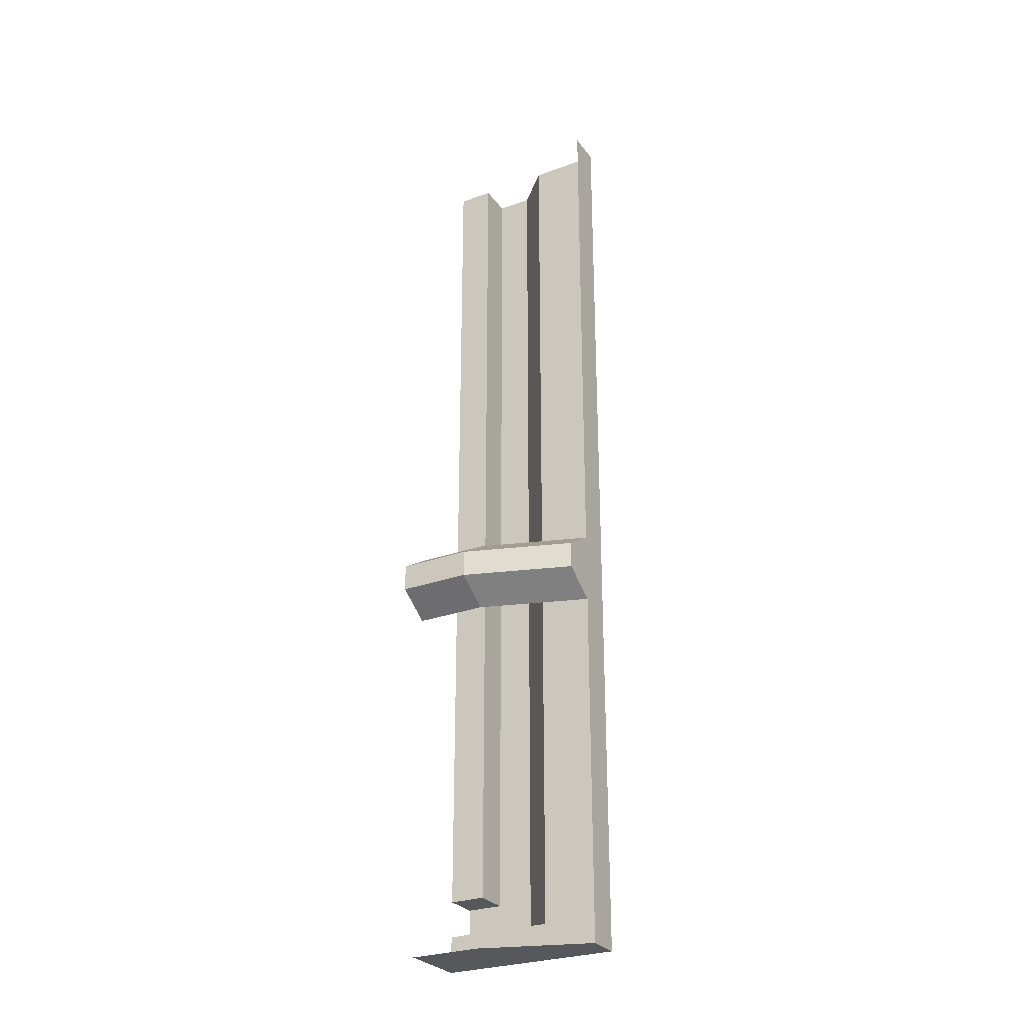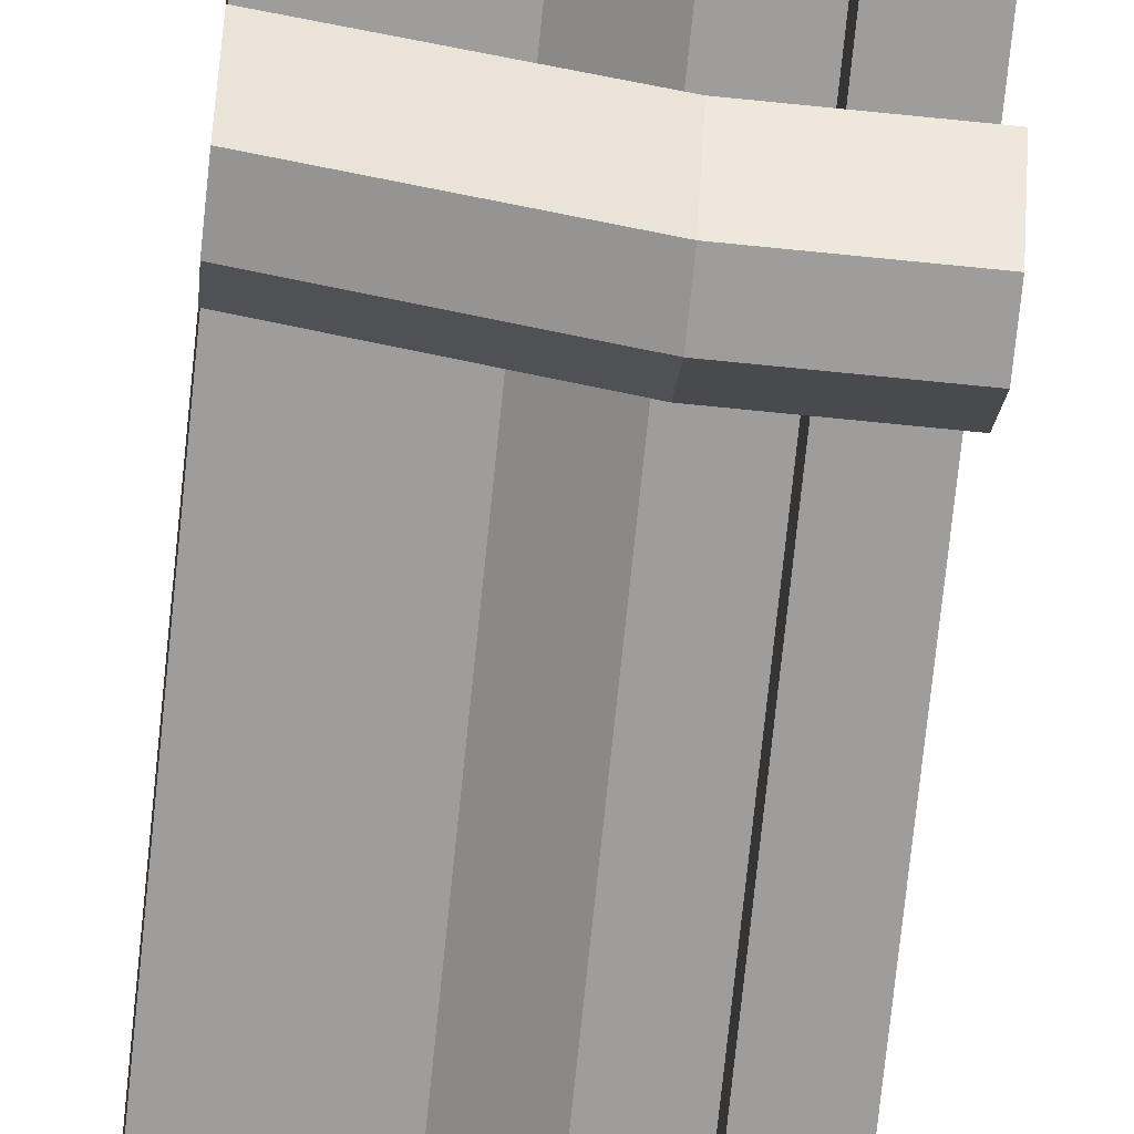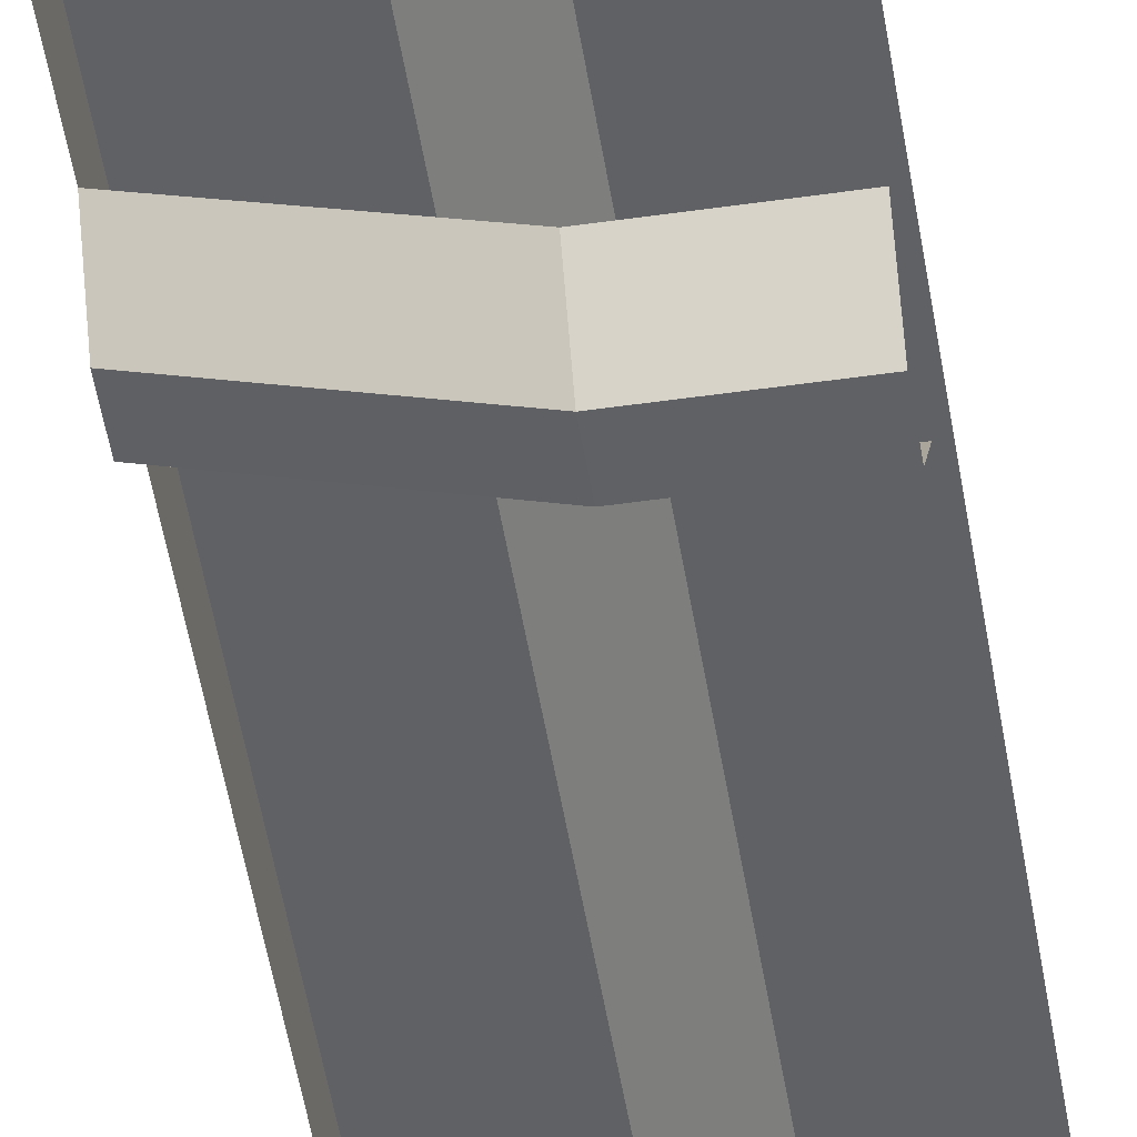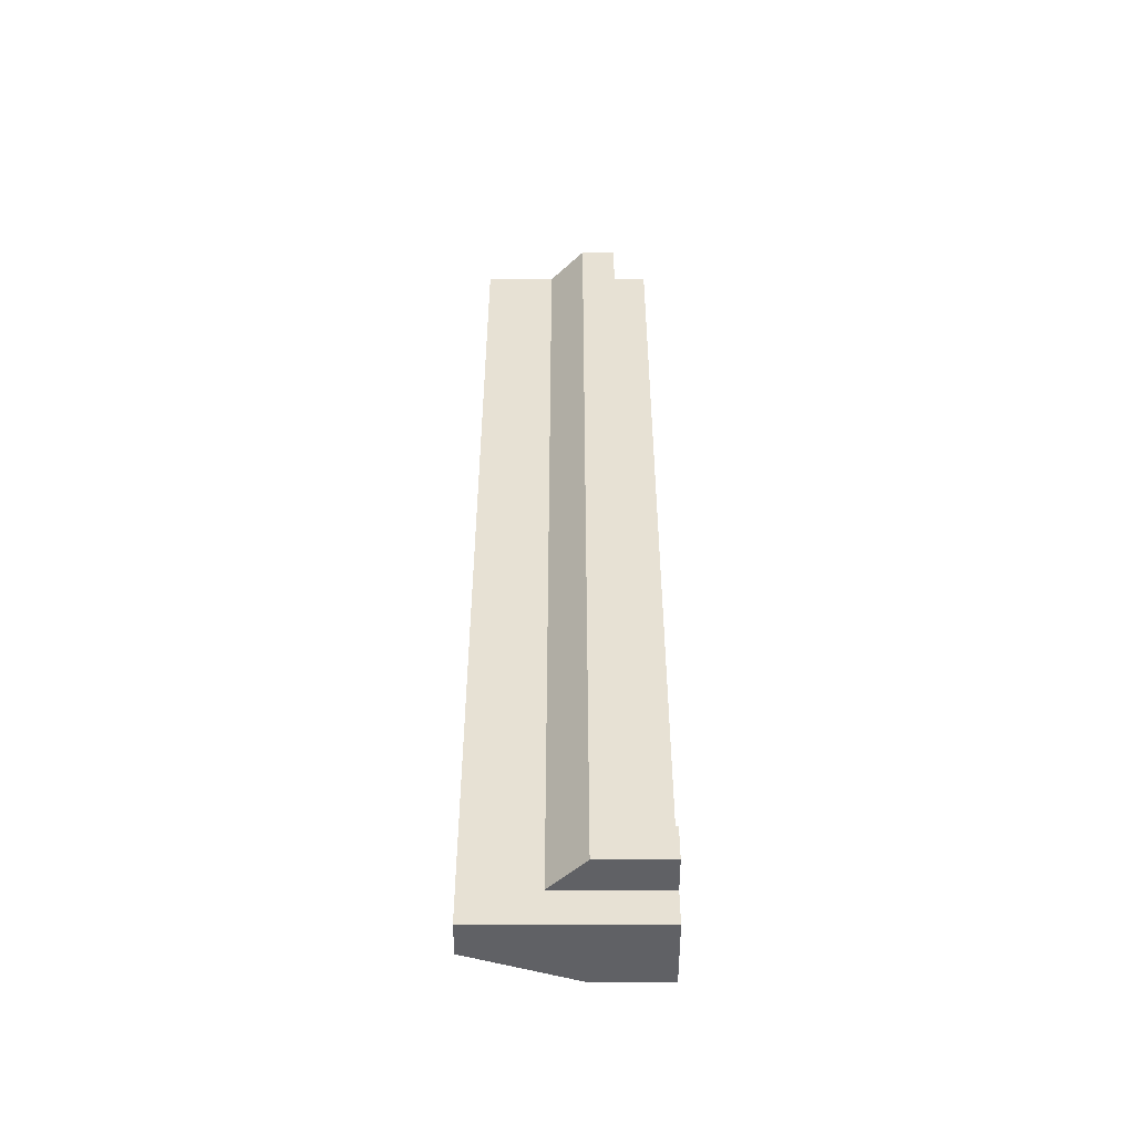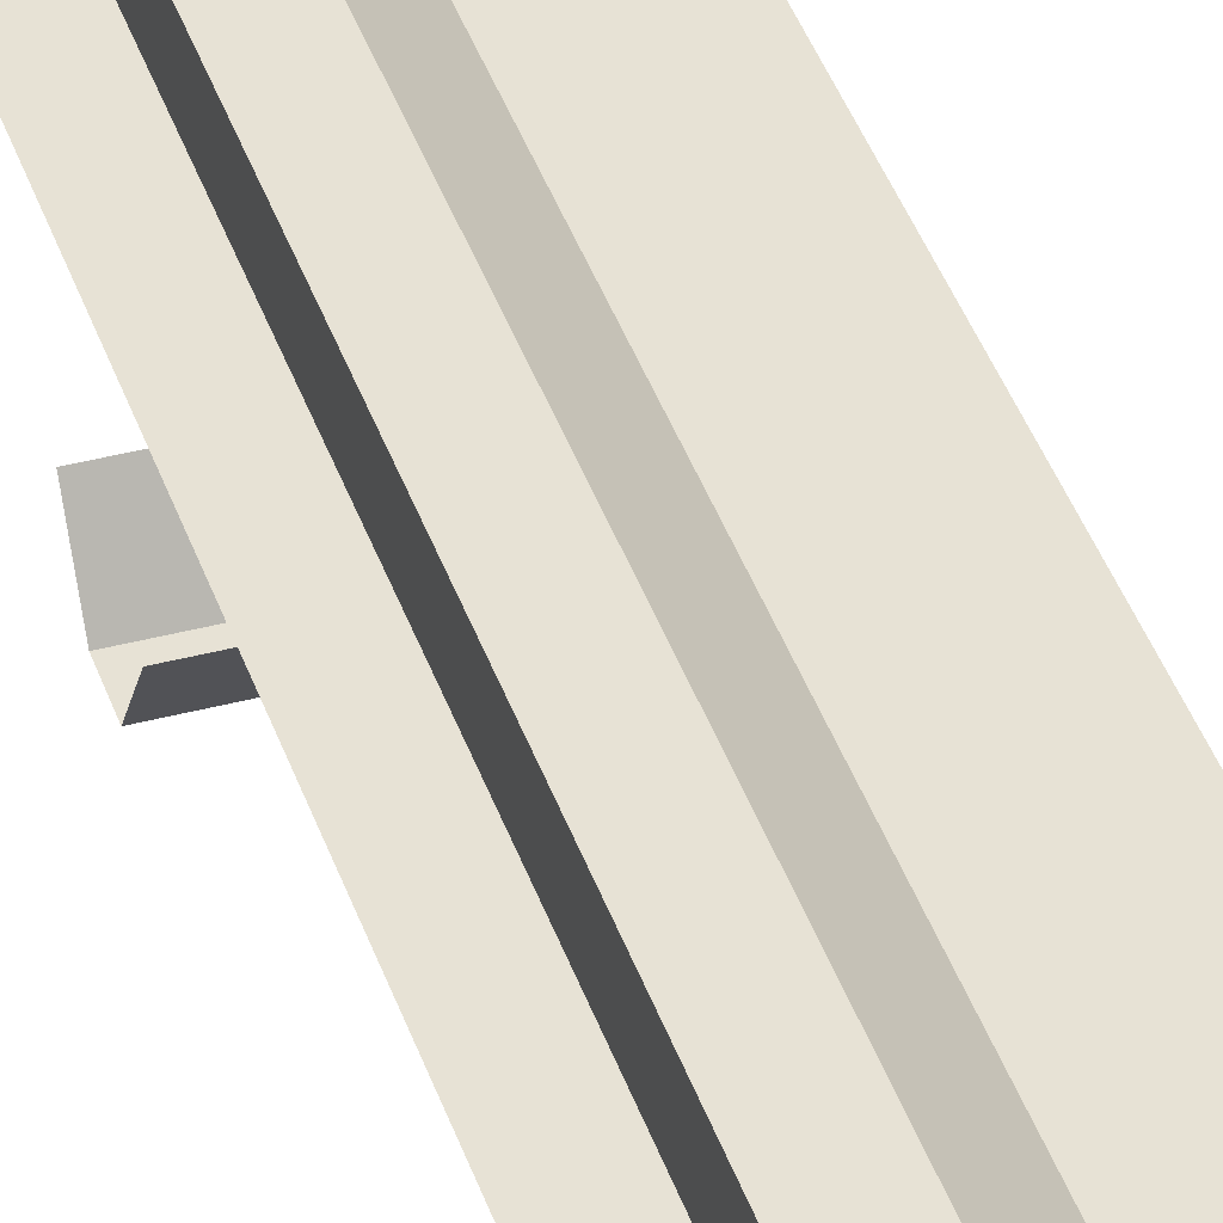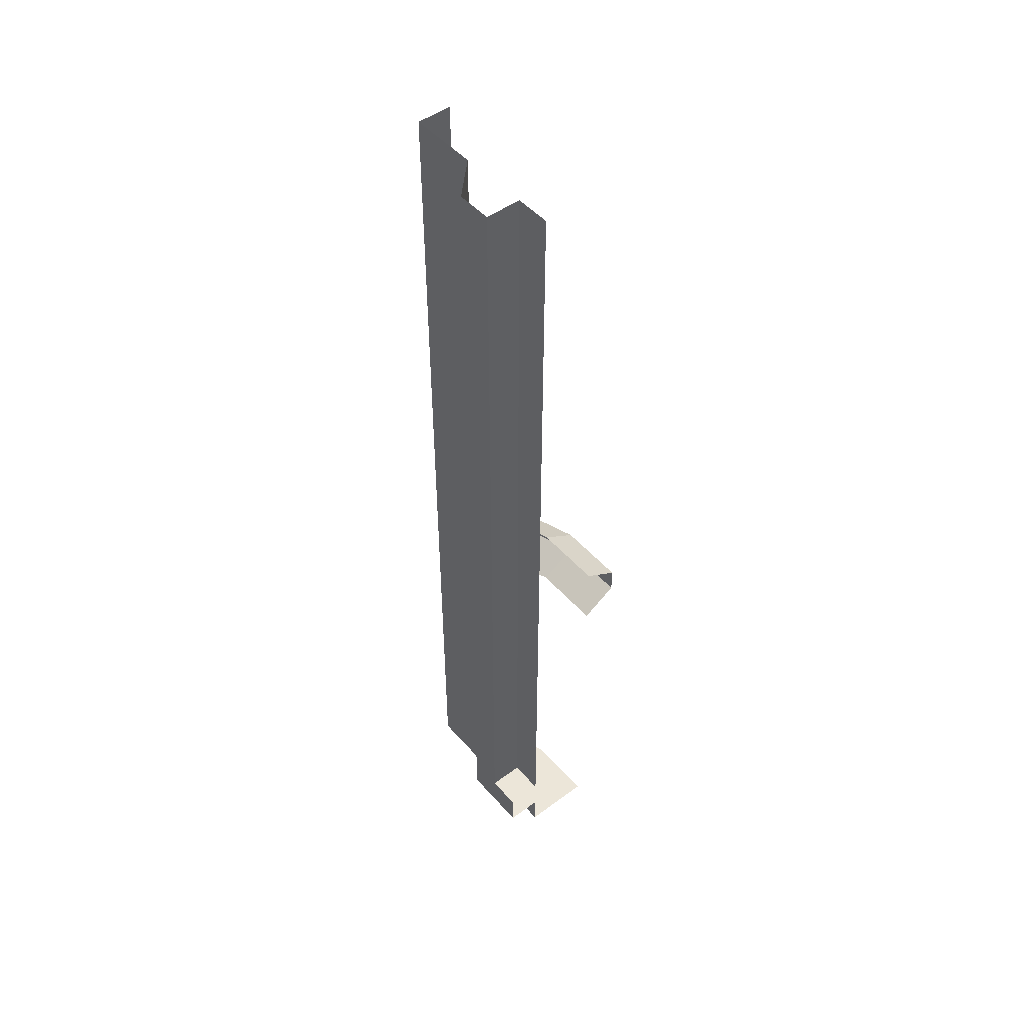
<metadata>
{"format":"obj","ext":"obj","renderer":"f3d","projection":"perspective","resolution":1024,"background":"white","views":[{"elev":-28.1,"azim":-151.1,"up":"+Y"},{"elev":-70.5,"azim":-5.8,"up":"+Z"},{"elev":-49.8,"azim":9.0,"up":"+Z"},{"elev":-50.4,"azim":0.0,"up":"+Y"},{"elev":40.4,"azim":162.1,"up":"+Z"},{"elev":49.0,"azim":50.7,"up":"+Y"}]}
</metadata>
<code>
v -0.25 -1.35 0
v -0.25 0 0
v -0.25 0 -0.05
v -0.25 -1.35 -0.05
v -0.1 -1.35 -0.1
v 0 -1.35 -0.1
v 0 -1.35 0
v -0.25 -1.35 -0.05
v -0.25 -1.35 -0.05
v 0 -1.35 0
v -0.25 -1.35 0
v -0.05 0 0
v -0.05 -1.25 0
v 0 -1.25 0
v 0 0 0
v -0.25 0 0
v -0.25 -1.35 0
v -0.15 -1.3 0
v -0.15 0 0
v -0.15 -1.3 0
v -0.25 -1.35 0
v 0 -1.35 0
v 0 -1.3 0
v 0 -0.75 -0.1
v 0 -0.7812 -0.15
v -0.1 -0.7812 -0.15
v -0.1 -0.75 -0.1
v 0 -0.7812 -0.15
v 0 -0.8187 -0.15
v -0.1 -0.8187 -0.15
v -0.1 -0.7812 -0.15
v 0 -0.8187 -0.15
v 0 -0.85 -0.1
v -0.1 -0.85 -0.1
v -0.1 -0.8187 -0.15
v -0.1 -0.75 -0.1
v -0.1 -0.7812 -0.15
v -0.25 -0.7812 -0.1
v -0.25 -0.75 -0.05
v -0.1 -0.7812 -0.15
v -0.1 -0.8187 -0.15
v -0.25 -0.8187 -0.1
v -0.25 -0.7812 -0.1
v -0.1 -0.8187 -0.15
v -0.1 -0.85 -0.1
v -0.25 -0.85 -0.05
v -0.25 -0.8187 -0.1
v -0.25 -0.7812 -0.1
v -0.25 -0.8187 -0.1
v -0.25 -0.85 -0.05
v -0.25 -0.75 -0.05
v 0 -1.3 0
v 0 -1.3 0.05
v -0.1 -1.3 0.05
v -0.15 -1.3 0
v -0.15 -1.3 0
v -0.1 -1.3 0.05
v -0.1 0 0.05
v -0.15 0 0
v -0.05 -1.25 0.05
v -0.1 -1.3 0.05
v 0 -1.3 0.05
v 0 -1.25 0.05
v -0.05 0 0.05
v -0.1 0 0.05
v -0.1 -1.3 0.05
v -0.05 -1.25 0.05
v -0.05 -1.25 0
v -0.05 -1.25 0.05
v 0 -1.25 0.05
v 0 -1.25 0
v -0.05 0 0
v -0.05 0 0.05
v -0.05 -1.25 0.05
v -0.05 -1.25 0
g mesh7008879
f 1 2 3
f 3 4 1
f 5 6 7
f 7 8 5
f 9 10 11
f 12 13 14
f 14 15 12
f 16 17 18
f 18 19 16
f 20 21 22
f 22 23 20
g mesh7008880
f 24 25 26
f 26 27 24
f 28 29 30
f 30 31 28
f 32 33 34
f 34 35 32
f 36 37 38
f 38 39 36
f 40 41 42
f 42 43 40
f 44 45 46
f 46 47 44
f 48 49 50
f 50 51 48
g mesh7008881
f 52 53 54
f 54 55 52
f 56 57 58
f 58 59 56
f 60 61 62
f 62 63 60
f 64 65 66
f 66 67 64
g mesh7008882
f 68 69 70
f 70 71 68
f 72 73 74
f 74 75 72

</code>
